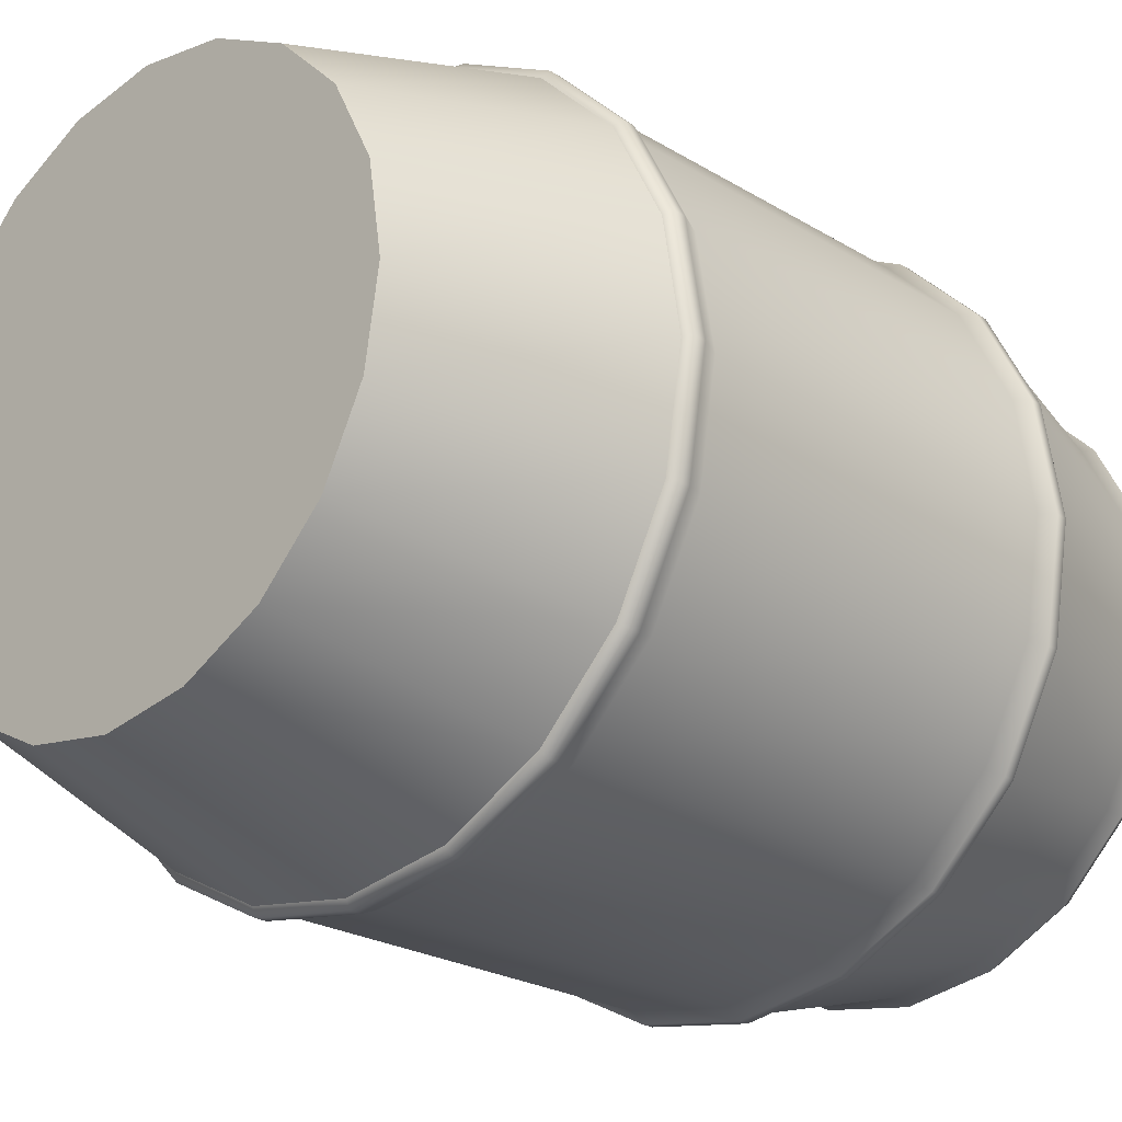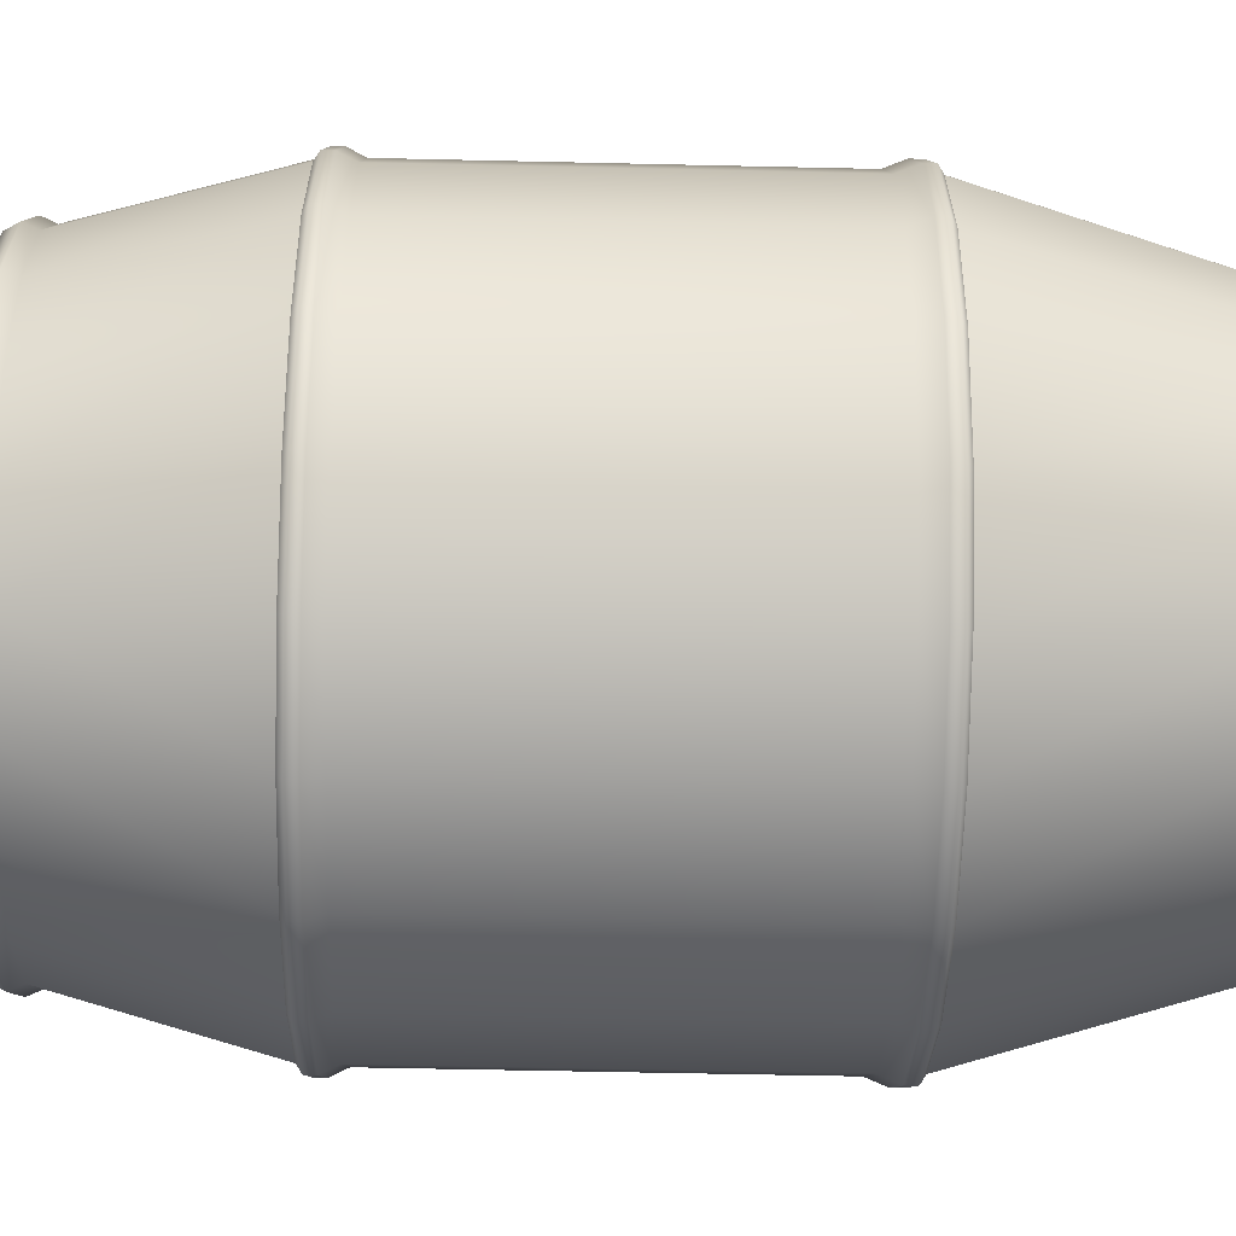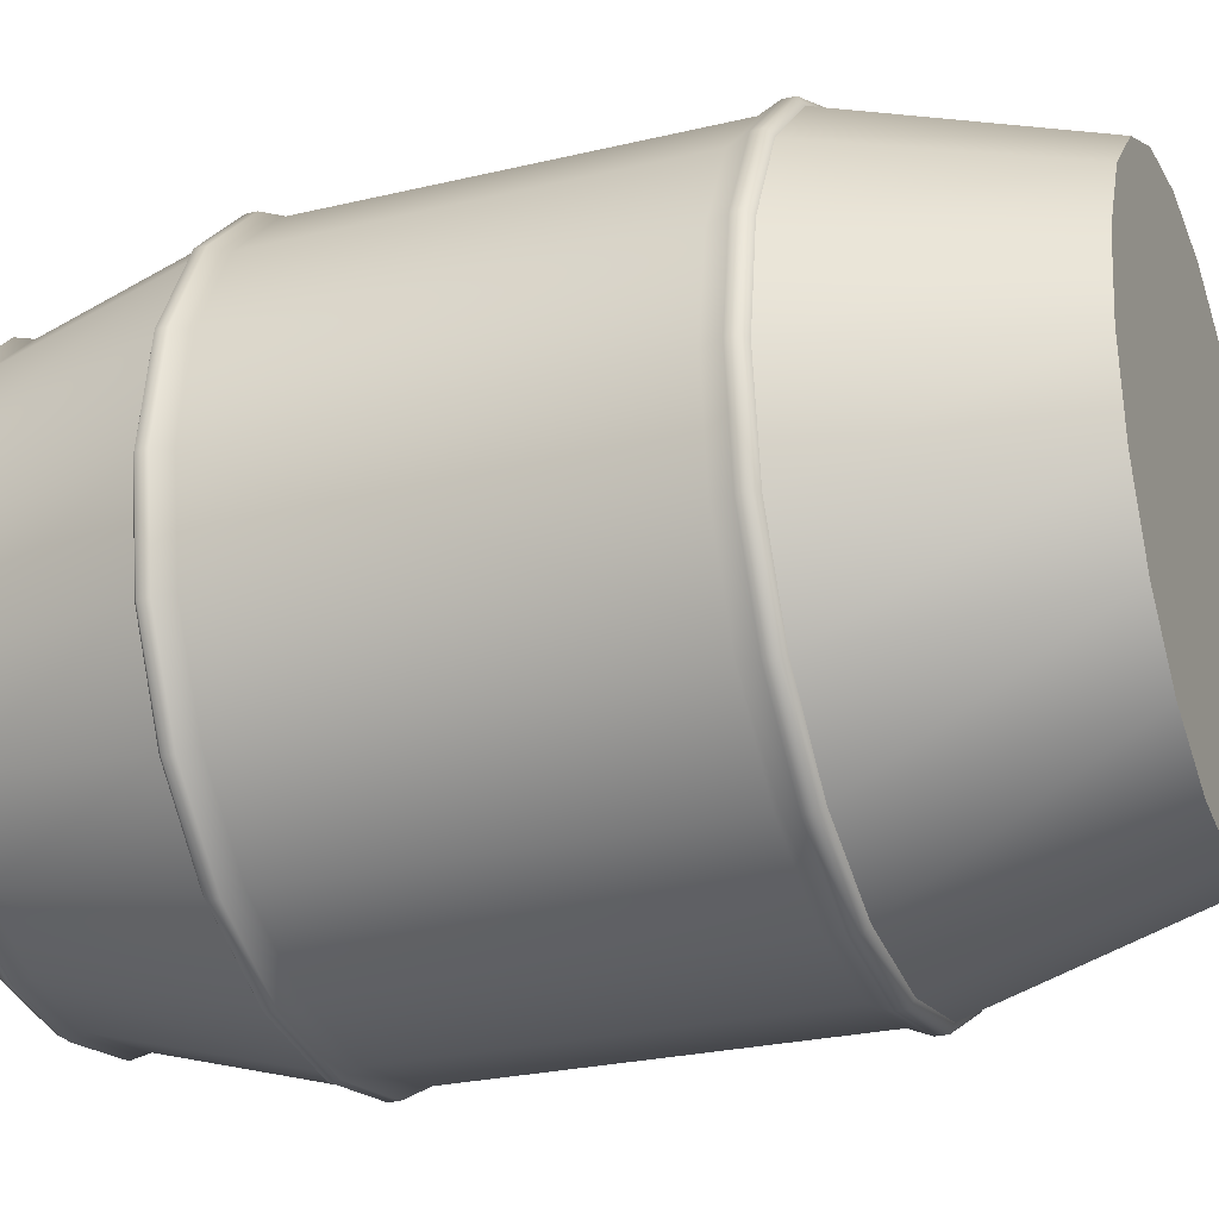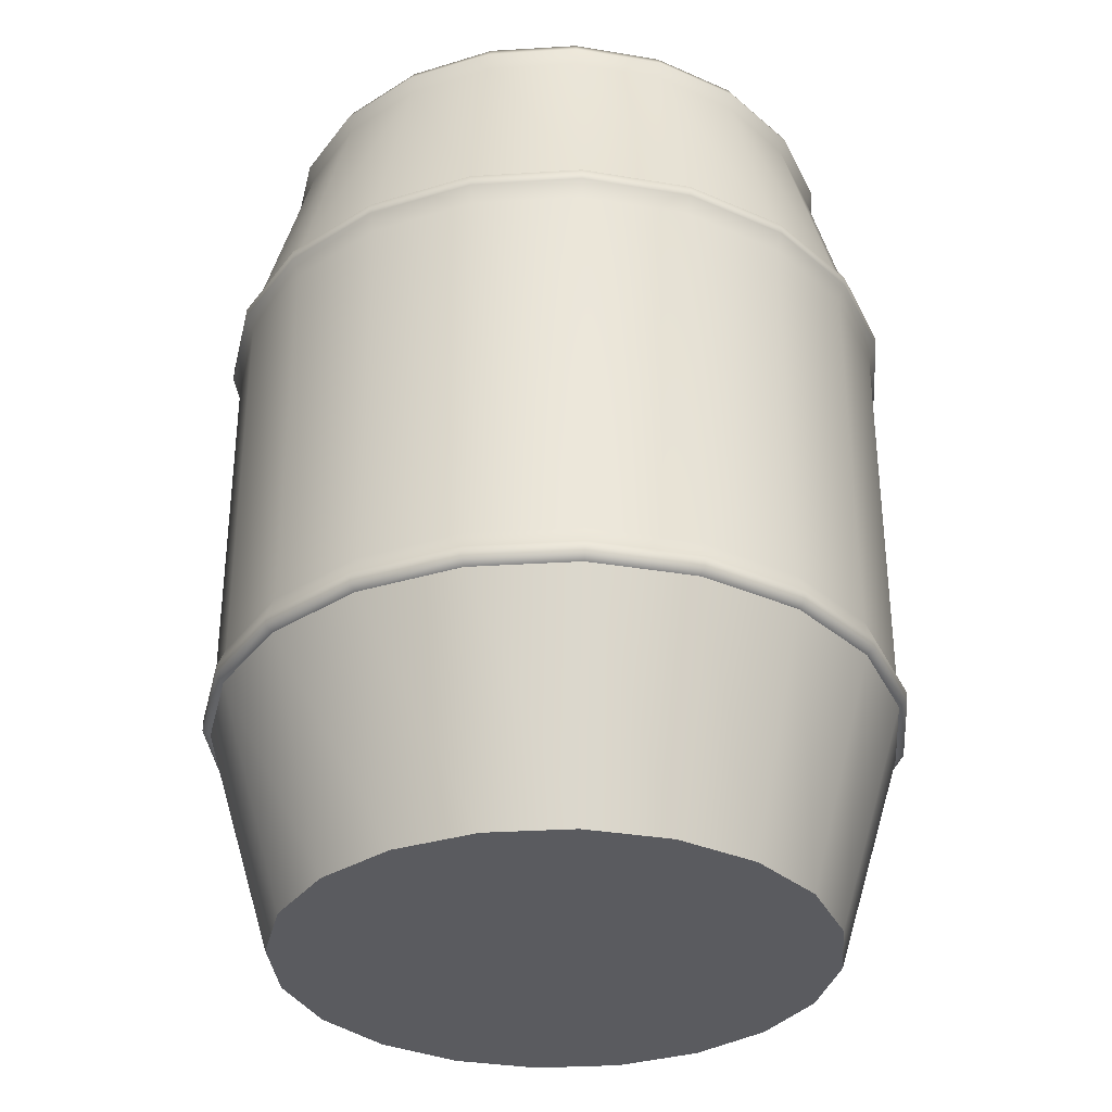
<metadata>
{"format":"obj","ext":"obj","renderer":"f3d","projection":"perspective","resolution":1024,"background":"white","views":[{"elev":-23.4,"azim":44.3,"up":"+Z"},{"elev":-53.7,"azim":-91.4,"up":"+Z"},{"elev":-26.4,"azim":-69.4,"up":"+Z"},{"elev":-33.1,"azim":-112.2,"up":"+Y"}]}
</metadata>
<code>
g default
v 1.798 0.95 -0.1469
v 2 0.95 0
v 1.853 0.95 -0.2023
v 1.923 0.95 -0.2378
v 1.762 0.95 -0.07725
v 2 0.95 -0.25
v 1.75 0.95 0
v 2.077 0.95 -0.2378
v 1.762 0.95 0.07725
v 1.798 0.95 0.1469
v 2.147 0.95 -0.2023
v 1.78 0.25 -0.3034
v 1.824 0 -0.2427
v 1.757 0 -0.1763
v 1.697 0.25 -0.2204
v 2.202 0.95 -0.1469
v 1.853 0.95 0.2023
v 1.884 0.25 -0.3566
v 1.907 0 -0.2853
v 1.715 0 -0.0927
v 1.643 0.25 -0.1159
v 1.923 0.95 0.2378
v 2.238 0.95 -0.07725
v 2 0.95 0.25
v 2.25 0.95 0
v 2.238 0.95 0.07725
v 2.077 0.95 0.2378
v 2 0.25 -0.375
v 2 0 -0.3
v 1.7 0 0
v 1.625 0.25 0
v 2.202 0.95 0.1469
v 2.147 0.95 0.2023
v 1.78 0.5 -0.3034
v 1.697 0.5 -0.2204
v 2.116 0.25 -0.3566
v 2.093 0 -0.2853
v 1.715 0 0.0927
v 1.643 0.25 0.1159
v 1.884 0.5 -0.3566
v 1.643 0.5 -0.1159
v 2 0.5 -0.375
v 1.625 0.5 0
v 2.22 0.25 -0.3034
v 2.176 0 -0.2427
v 1.757 0 0.1763
v 1.697 0.25 0.2204
v 1.78 0.75 -0.3034
v 1.697 0.75 -0.2204
v 2.116 0.5 -0.3566
v 1.643 0.5 0.1159
v 1.884 0.75 -0.3566
v 1.643 0.75 -0.1159
v 1.824 0 0.2427
v 1.78 0.25 0.3034
v 2.303 0.25 -0.2204
v 2.243 0 -0.1763
v 2 0.75 -0.375
v 1.625 0.75 0
v 1.697 0.5 0.2204
v 2.22 0.5 -0.3034
v 1.907 0 0.2853
v 1.884 0.25 0.3566
v 2.357 0.25 -0.1159
v 2.285 0 -0.0927
v 2.116 0.75 -0.3566
v 1.643 0.75 0.1159
v 1.832 1 -0.231
v 1.769 1 -0.1679
v 1.78 0.5 0.3034
v 2.303 0.5 -0.2204
v 1.912 1 -0.2716
v 1.728 1 -0.08825
v 2.375 0.25 0
v 2.3 0 0
v 2 0 0.3
v 2 0.25 0.375
v 1.697 0.75 0.2204
v 2.22 0.75 -0.3034
v 2 1 -0.2856
v 1.714 1 0
v 2.357 0.25 0.1159
v 2.285 0 0.0927
v 2.093 0 0.2853
v 2.116 0.25 0.3566
v 2.176 0 0.2427
v 2.22 0.25 0.3034
v 2.303 0.25 0.2204
v 2.243 0 0.1763
v 1.884 0.5 0.3566
v 2.357 0.5 -0.1159
v 1.853 1 -0.2023
v 1.798 1 -0.1469
v 2.088 1 -0.2716
v 1.728 1 0.08825
v 1.78 0.75 0.3034
v 2.303 0.75 -0.2204
v 1.762 1 -0.07725
v 1.75 1 0
v 2.375 0.5 0
v 2 0.5 0.375
v 2.077 1 -0.2378
v 2 1 -0.25
v 1.762 1 0.07725
v 2.168 1 -0.231
v 1.769 1 0.1679
v 2.357 0.5 0.1159
v 2.116 0.5 0.3566
v 1.884 0.75 0.3566
v 2.357 0.75 -0.1159
v 1.798 1 0.1469
v 2.22 0.5 0.3034
v 2.303 0.5 0.2204
v 1.832 1 0.231
v 2.231 1 -0.1679
v 2.375 0.75 0
v 2 0.75 0.375
v 1.912 1 0.2716
v 2.272 1 -0.08825
v 1.853 1 0.2023
v 1.923 1 0.2378
v 2.116 0.75 0.3566
v 2.357 0.75 0.1159
v 2.22 0.75 0.3034
v 2.303 0.75 0.2204
v 2.25 1 0
v 2.238 1 -0.07725
v 2.286 1 0
v 2 1 0.2856
v 2.238 1 0.07725
v 2.272 1 0.08825
v 2.088 1 0.2716
v 2.202 1 0.1469
v 2.168 1 0.231
v 2.231 1 0.1679
v 2 0 0
v 1.923 1 -0.2378
v 1.853 1 -0.2023
v 1.798 1 -0.1469
v 1.923 1 -0.2378
v 2.147 1 -0.2023
v 2.077 1 -0.2378
v 2.202 1 -0.1469
v 2.147 1 -0.2023
v 1.798 1 0.1469
v 1.923 1 0.2378
v 2 1 0.25
v 2.077 1 0.2378
v 2.077 1 0.2378
v 2.147 1 0.2023
v 2.147 1 0.2023
v 2.202 1 0.1469
v 2.238 1 -0.07725
v 2.202 1 -0.1469
v 2.303 0.2901 0.2204
v 2.357 0.2901 0.1159
v 2.375 0.2901 0
v 2.357 0.2901 -0.1159
v 2.303 0.2901 -0.2204
v 2.22 0.2901 -0.3034
v 2.116 0.2901 -0.3566
v 2 0.2901 -0.375
v 1.884 0.2901 -0.3566
v 1.78 0.2901 -0.3034
v 1.697 0.2901 -0.2204
v 1.643 0.2901 -0.1159
v 1.625 0.2901 0
v 1.643 0.2901 0.1159
v 1.697 0.2901 0.2204
v 1.78 0.2901 0.3034
v 1.884 0.2901 0.3566
v 2 0.2901 0.375
v 2.116 0.2901 0.3566
v 2.22 0.2901 0.3034
v 2.311 0.2553 0.2257
v 2.365 0.2553 0.1187
v 2.384 0.2553 0
v 2.365 0.2553 -0.1187
v 2.311 0.2553 -0.2257
v 2.226 0.2553 -0.3107
v 2.119 0.2553 -0.3653
v 2 0.2553 -0.384
v 1.881 0.2553 -0.3653
v 1.774 0.2553 -0.3107
v 1.689 0.2553 -0.2257
v 1.635 0.2553 -0.1187
v 1.616 0.2553 0
v 1.635 0.2553 0.1187
v 1.689 0.2553 0.2257
v 1.774 0.2553 0.3107
v 1.881 0.2553 0.3653
v 2 0.2553 0.384
v 2.119 0.2553 0.3653
v 2.226 0.2553 0.3107
v 2.311 0.2682 0.2257
v 2.365 0.2682 0.1187
v 2.384 0.2682 0
v 2.365 0.2682 -0.1187
v 2.311 0.2682 -0.2257
v 2.226 0.2682 -0.3107
v 2.119 0.2682 -0.3653
v 2 0.2682 -0.384
v 1.881 0.2682 -0.3653
v 1.774 0.2682 -0.3107
v 1.689 0.2682 -0.2257
v 1.635 0.2682 -0.1187
v 1.616 0.2682 0
v 1.635 0.2682 0.1187
v 1.689 0.2682 0.2257
v 1.774 0.2682 0.3107
v 1.881 0.2682 0.3653
v 2 0.2682 0.384
v 2.119 0.2682 0.3653
v 2.226 0.2682 0.3107
v 2.365 0.732 0.1187
v 2.384 0.732 0
v 2.365 0.732 -0.1187
v 2.311 0.732 -0.2257
v 2.226 0.732 -0.3107
v 2.119 0.732 -0.3653
v 2 0.732 -0.384
v 1.881 0.732 -0.3653
v 1.774 0.732 -0.3107
v 1.689 0.732 -0.2257
v 1.635 0.732 -0.1187
v 1.616 0.732 0
v 1.635 0.732 0.1187
v 1.689 0.732 0.2257
v 1.774 0.732 0.3107
v 1.881 0.732 0.3653
v 2 0.732 0.384
v 2.119 0.732 0.3653
v 2.226 0.732 0.3107
v 2.311 0.732 0.2257
v 2.357 0.7137 0.1159
v 2.375 0.7137 0
v 2.357 0.7137 -0.1159
v 2.303 0.7137 -0.2204
v 2.22 0.7137 -0.3034
v 2.116 0.7137 -0.3566
v 2 0.7137 -0.375
v 1.884 0.7137 -0.3566
v 1.78 0.7137 -0.3034
v 1.697 0.7137 -0.2204
v 1.643 0.7137 -0.1159
v 1.625 0.7137 0
v 1.643 0.7137 0.1159
v 1.697 0.7137 0.2204
v 1.78 0.7137 0.3034
v 1.884 0.7137 0.3566
v 2 0.7137 0.375
v 2.116 0.7137 0.3566
v 2.22 0.7137 0.3034
v 2.303 0.7137 0.2204
v 2.365 0.7442 0.1187
v 2.384 0.7442 0
v 2.365 0.7442 -0.1187
v 2.311 0.7442 -0.2257
v 2.226 0.7442 -0.3107
v 2.119 0.7442 -0.3653
v 2 0.7442 -0.384
v 1.881 0.7442 -0.3653
v 1.774 0.7442 -0.3107
v 1.689 0.7442 -0.2257
v 1.635 0.7442 -0.1187
v 1.616 0.7442 0
v 1.635 0.7442 0.1187
v 1.689 0.7442 0.2257
v 1.774 0.7442 0.3107
v 1.881 0.7442 0.3653
v 2 0.7442 0.384
v 2.119 0.7442 0.3653
v 2.226 0.7442 0.3107
v 2.311 0.7442 0.2257
v 1.74 0.9822 0.1892
v 1.694 0.9822 0.09949
v 1.678 0.9822 0
v 1.694 0.9822 -0.09949
v 1.74 0.9822 -0.1892
v 1.811 0.9822 -0.2605
v 1.901 0.9822 -0.3062
v 2 0.9822 -0.322
v 2.099 0.9822 -0.3062
v 2.189 0.9822 -0.2605
v 2.26 0.9822 -0.1892
v 2.306 0.9822 -0.09949
v 2.322 0.9822 0
v 2.306 0.9822 0.09949
v 2.26 0.9822 0.1892
v 2.189 0.9822 0.2605
v 2.099 0.9822 0.3062
v 2 0.9822 0.322
v 1.901 0.9822 0.3062
v 1.811 0.9822 0.2605
v 1.745 0.967 0.1852
v 1.7 0.967 0.09739
v 1.685 0.967 0
v 1.7 0.967 -0.09739
v 1.745 0.967 -0.1852
v 1.815 0.967 -0.255
v 1.903 0.967 -0.2997
v 2 0.967 -0.3151
v 2.097 0.967 -0.2997
v 2.185 0.967 -0.255
v 2.255 0.967 -0.1852
v 2.3 0.967 -0.09739
v 2.315 0.967 0
v 2.3 0.967 0.09739
v 2.255 0.967 0.1852
v 2.185 0.967 0.255
v 2.097 0.967 0.2997
v 2 0.967 0.3151
v 1.903 0.967 0.2997
v 1.815 0.967 0.255
v 1.747 0.9969 0.1842
v 1.702 0.9969 0.09682
v 1.687 0.9969 0
v 1.702 0.9969 -0.09682
v 1.747 0.9969 -0.1842
v 1.816 0.9969 -0.2535
v 1.903 0.9969 -0.298
v 2 0.9969 -0.3133
v 2.097 0.9969 -0.298
v 2.184 0.9969 -0.2535
v 2.253 0.9969 -0.1842
v 2.298 0.9969 -0.09682
v 2.313 0.9969 0
v 2.298 0.9969 0.09682
v 2.253 0.9969 0.1842
v 2.184 0.9969 0.2535
v 2.097 0.9969 0.298
v 2 0.9969 0.3133
v 1.903 0.9969 0.298
v 1.816 0.9969 0.2535
g Props_Barrel_Geo:pCylinder3
f 1 3 2
f 3 4 2
f 5 1 2
f 4 6 2
f 7 5 2
f 6 8 2
f 9 7 2
f 10 9 2
f 8 11 2
f 12 15 14 13
f 13 19 18 12
f 15 21 20 14
f 11 16 2
f 17 10 2
f 22 17 2
f 16 23 2
f 19 29 28 18
f 21 31 30 20
f 24 22 2
f 23 25 2
f 25 26 2
f 27 24 2
f 26 32 2
f 33 27 2
f 32 33 2
f 29 37 36 28
f 31 39 38 30
f 34 35 165 164
f 163 40 34 164
f 35 41 166 165
f 162 42 40 163
f 41 43 167 166
f 37 45 44 36
f 39 47 46 38
f 161 50 42 162
f 43 51 168 167
f 47 55 54 46
f 45 57 56 44
f 48 49 264 263
f 262 52 48 263
f 49 53 265 264
f 160 61 50 161
f 51 60 169 168
f 261 58 52 262
f 53 59 266 265
f 55 63 62 54
f 57 65 64 56
f 260 66 58 261
f 59 67 267 266
f 60 70 170 169
f 159 71 61 160
f 63 77 76 62
f 65 75 74 64
f 300 299 49 48
f 259 79 66 260
f 67 78 268 267
f 52 301 300 48
f 299 298 53 49
f 58 302 301 52
f 298 297 59 53
f 77 85 84 76
f 75 83 82 74
f 70 90 171 170
f 158 91 71 159
f 66 303 302 58
f 297 296 67 59
f 83 89 88 82
f 85 87 86 84
f 78 96 269 268
f 258 97 79 259
f 87 88 89 86
f 92 3 1 93
f 90 101 172 171
f 157 100 91 158
f 79 304 303 66
f 296 295 78 67
f 98 5 7 99
f 96 109 270 269
f 257 110 97 258
f 101 108 173 172
f 156 107 100 157
f 102 8 6 103
f 99 7 9 104
f 314 96 78 295
f 97 305 304 79
f 155 113 107 156
f 108 112 174 173
f 104 9 10 111
f 109 117 271 270
f 256 116 110 257
f 112 113 155 174
f 314 313 109 96
f 110 306 305 97
f 117 122 272 271
f 255 123 116 256
f 120 17 22 121
f 274 125 123 255
f 122 124 273 272
f 313 312 117 109
f 116 307 306 110
f 124 125 274 273
f 126 25 23 127
f 312 311 122 117
f 123 308 307 116
f 130 26 25 126
f 125 309 308 123
f 311 310 124 122
f 133 32 26 130
f 310 309 125 124
f 14 136 13
f 13 136 19
f 20 136 14
f 19 136 29
f 30 136 20
f 29 136 37
f 38 136 30
f 4 3 92 138 137
f 1 5 98 139 93
f 6 4 137 140 103
f 46 136 38
f 37 136 45
f 11 8 102 142 141
f 54 136 46
f 45 136 57
f 16 11 141 144 143
f 10 17 120 145 111
f 62 136 54
f 57 136 65
f 76 136 62
f 65 136 75
f 22 24 147 146 121
f 24 27 149 148 147
f 75 136 83
f 84 136 76
f 27 33 151 150 149
f 33 32 133 152 151
f 86 136 84
f 83 136 89
f 89 136 86
f 23 16 143 154 153 127
f 139 98 73 69
f 103 140 72 80
f 98 99 81 73
f 99 104 95 81
f 145 120 114 106
f 153 154 115 119
f 146 147 129 118
f 130 126 128 131
f 147 148 132 129
f 72 140 137 138 68
f 94 142 102 103 80
f 95 104 111 145 106
f 105 144 141 142 94
f 115 154 143 144 105
f 114 120 121 146 118
f 128 126 127 153 119
f 68 138 92 93 139 69
f 132 148 149 150 134
f 135 152 133 130 131
f 134 150 151 152 135
f 195 155 156 196
f 196 156 157 197
f 197 157 158 198
f 198 158 159 199
f 199 159 160 200
f 200 160 161 201
f 201 161 162 202
f 202 162 163 203
f 203 163 164 204
f 165 205 204 164
f 166 206 205 165
f 167 207 206 166
f 168 208 207 167
f 169 209 208 168
f 170 210 209 169
f 171 211 210 170
f 172 212 211 171
f 173 213 212 172
f 174 214 213 173
f 155 195 214 174
f 88 175 176 82
f 82 176 177 74
f 74 177 178 64
f 64 178 179 56
f 56 179 180 44
f 44 180 181 36
f 36 181 182 28
f 28 182 183 18
f 18 183 184 12
f 185 15 12 184
f 186 21 15 185
f 187 31 21 186
f 188 39 31 187
f 189 47 39 188
f 190 55 47 189
f 191 63 55 190
f 192 77 63 191
f 193 85 77 192
f 194 87 85 193
f 175 88 87 194
f 175 195 196 176
f 176 196 197 177
f 177 197 198 178
f 178 198 199 179
f 179 199 200 180
f 180 200 201 181
f 181 201 202 182
f 182 202 203 183
f 183 203 204 184
f 205 185 184 204
f 206 186 185 205
f 207 187 186 206
f 208 188 187 207
f 209 189 188 208
f 210 190 189 209
f 211 191 190 210
f 212 192 191 211
f 213 193 192 212
f 214 194 193 213
f 195 175 194 214
f 235 215 216 236
f 236 216 217 237
f 237 217 218 238
f 238 218 219 239
f 239 219 220 240
f 240 220 221 241
f 241 221 222 242
f 242 222 223 243
f 224 244 243 223
f 225 245 244 224
f 226 246 245 225
f 227 247 246 226
f 228 248 247 227
f 229 249 248 228
f 230 250 249 229
f 231 251 250 230
f 232 252 251 231
f 233 253 252 232
f 234 254 253 233
f 254 234 215 235
f 107 235 236 100
f 100 236 237 91
f 91 237 238 71
f 71 238 239 61
f 61 239 240 50
f 50 240 241 42
f 42 241 242 40
f 40 242 243 34
f 244 35 34 243
f 245 41 35 244
f 246 43 41 245
f 247 51 43 246
f 248 60 51 247
f 249 70 60 248
f 250 90 70 249
f 251 101 90 250
f 252 108 101 251
f 253 112 108 252
f 254 113 112 253
f 113 254 235 107
f 215 255 256 216
f 216 256 257 217
f 217 257 258 218
f 218 258 259 219
f 219 259 260 220
f 220 260 261 221
f 221 261 262 222
f 222 262 263 223
f 264 224 223 263
f 265 225 224 264
f 266 226 225 265
f 267 227 226 266
f 268 228 227 267
f 269 229 228 268
f 270 230 229 269
f 271 231 230 270
f 272 232 231 271
f 273 233 232 272
f 274 234 233 273
f 234 274 255 215
f 316 315 275 276
f 317 316 276 277
f 318 317 277 278
f 319 318 278 279
f 320 319 279 280
f 281 321 320 280
f 282 322 321 281
f 283 323 322 282
f 284 324 323 283
f 285 325 324 284
f 286 326 325 285
f 287 327 326 286
f 288 328 327 287
f 289 329 328 288
f 330 329 289 290
f 331 330 290 291
f 332 331 291 292
f 333 332 292 293
f 334 333 293 294
f 334 294 275 315
f 276 275 295 296
f 277 276 296 297
f 278 277 297 298
f 279 278 298 299
f 280 279 299 300
f 301 281 280 300
f 302 282 281 301
f 303 283 282 302
f 304 284 283 303
f 305 285 284 304
f 306 286 285 305
f 307 287 286 306
f 308 288 287 307
f 309 289 288 308
f 290 289 309 310
f 291 290 310 311
f 292 291 311 312
f 293 292 312 313
f 294 293 313 314
f 294 314 295 275
f 95 106 315 316
f 81 95 316 317
f 73 81 317 318
f 69 73 318 319
f 68 69 319 320
f 321 72 68 320
f 322 80 72 321
f 323 94 80 322
f 324 105 94 323
f 325 115 105 324
f 326 119 115 325
f 327 128 119 326
f 328 131 128 327
f 329 135 131 328
f 134 135 329 330
f 132 134 330 331
f 129 132 331 332
f 118 129 332 333
f 114 118 333 334
f 106 114 334 315

</code>
